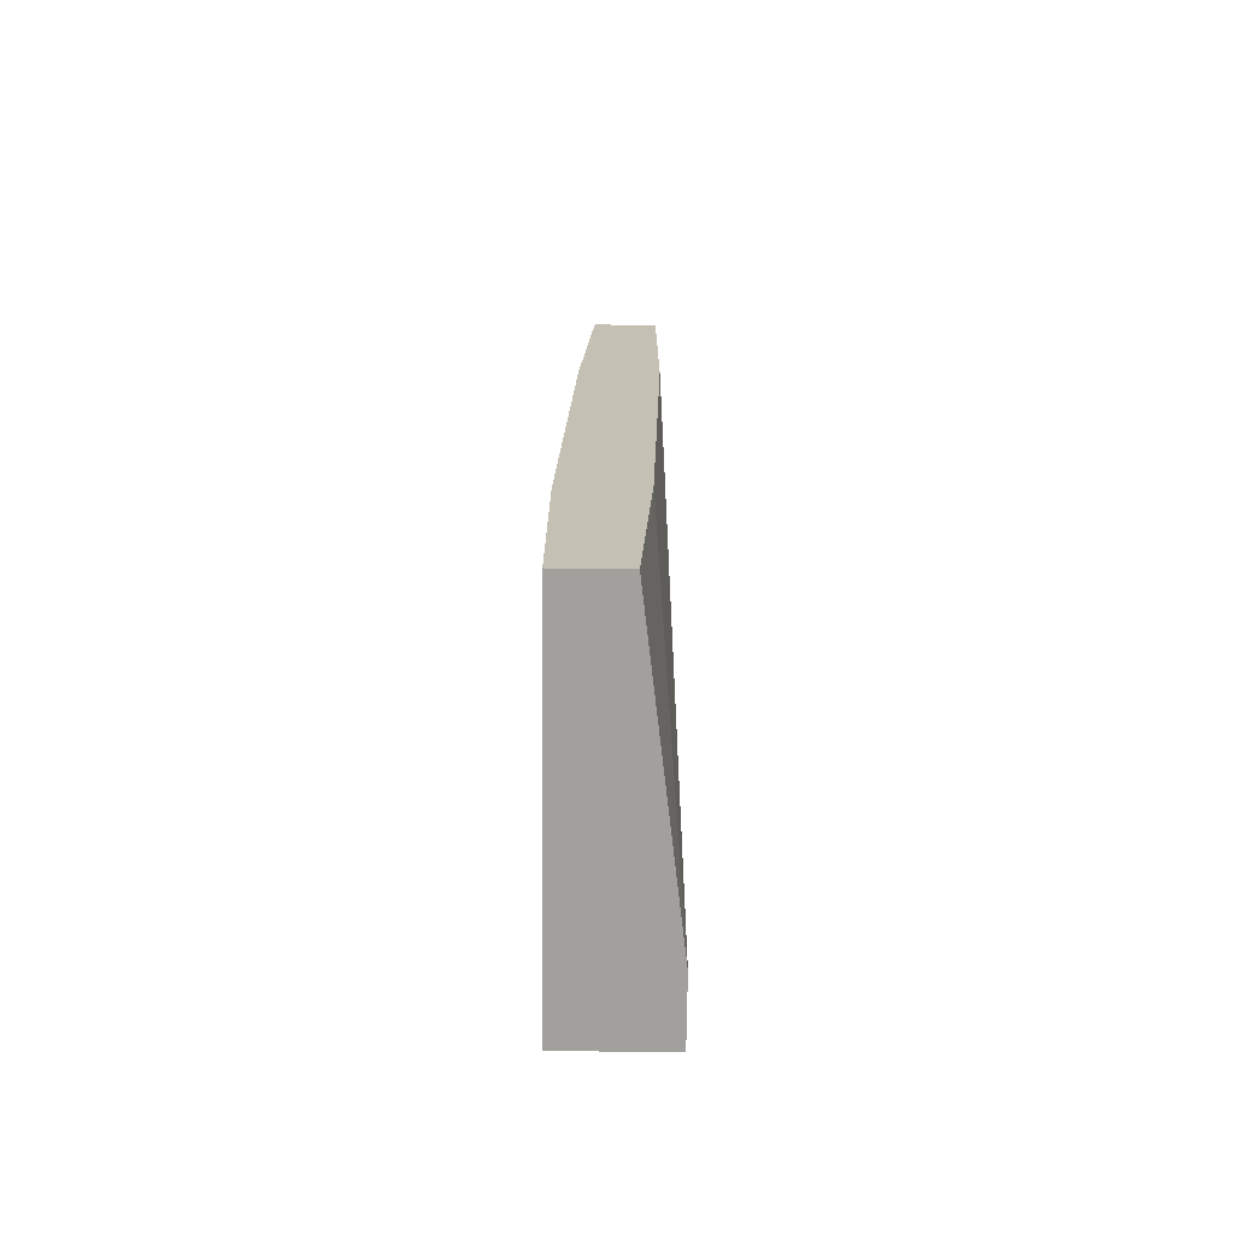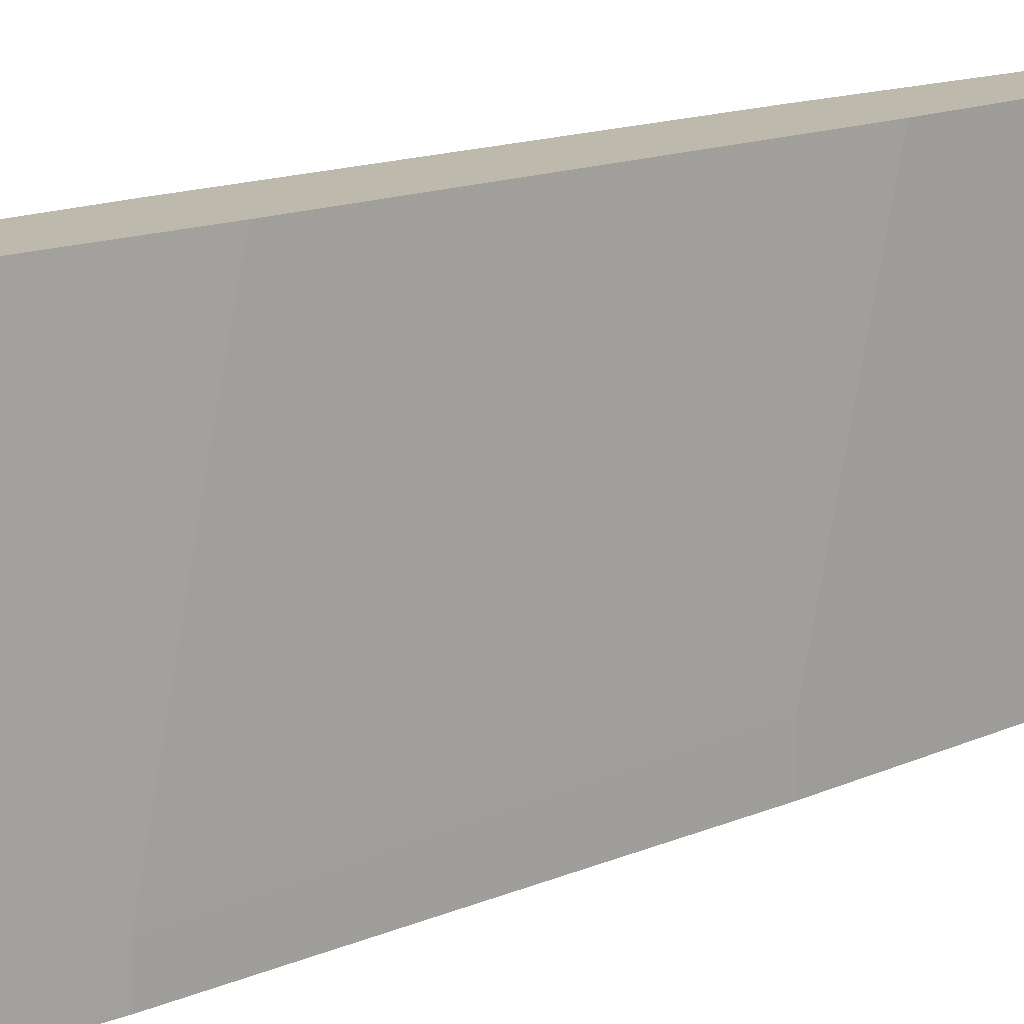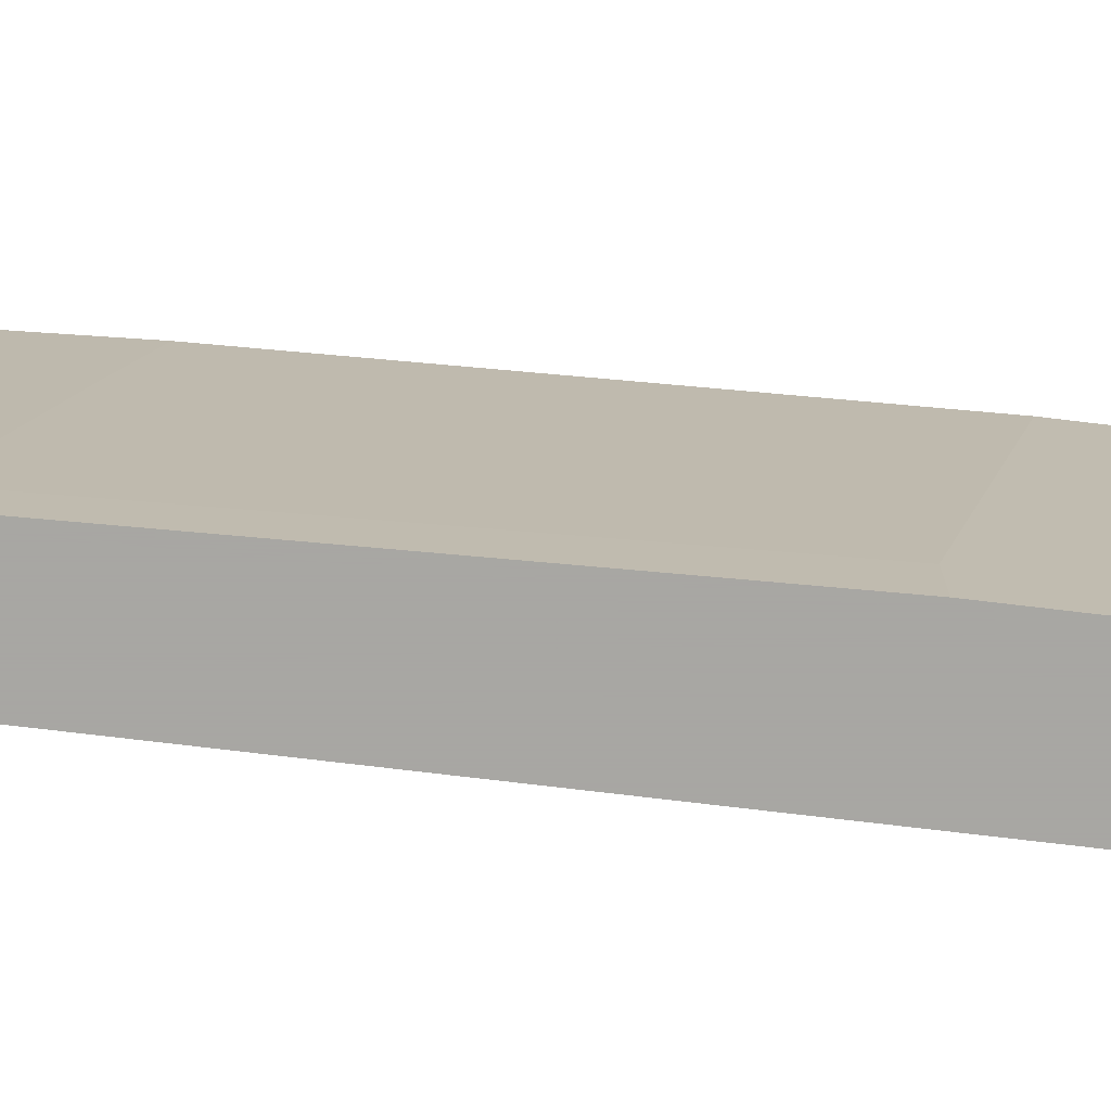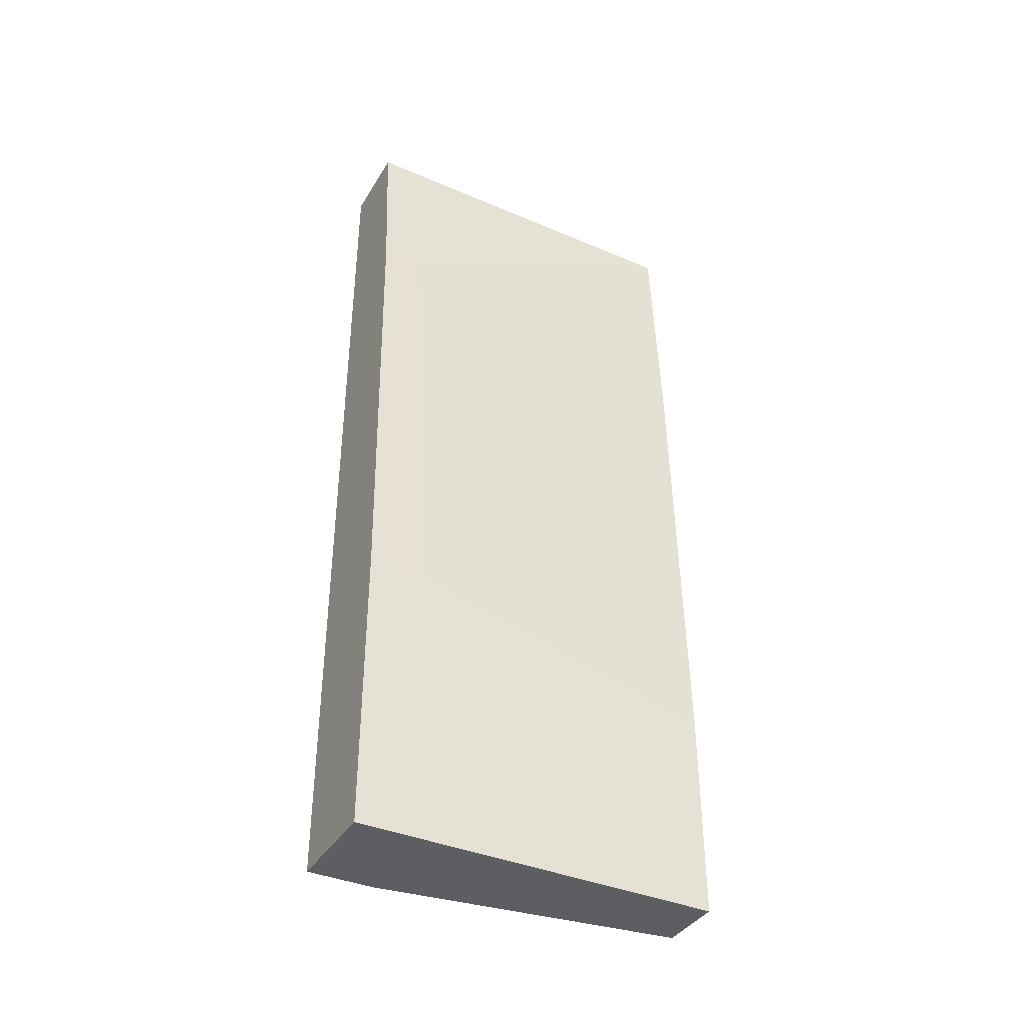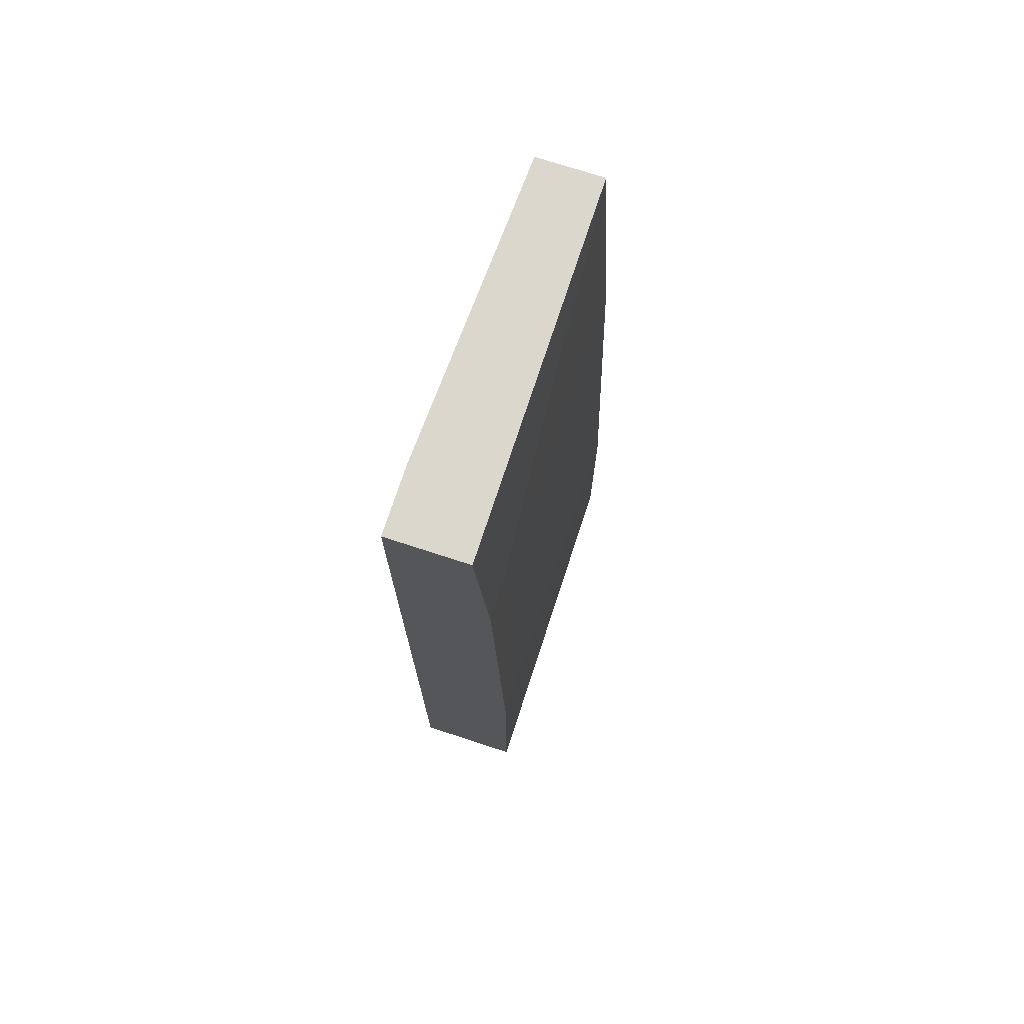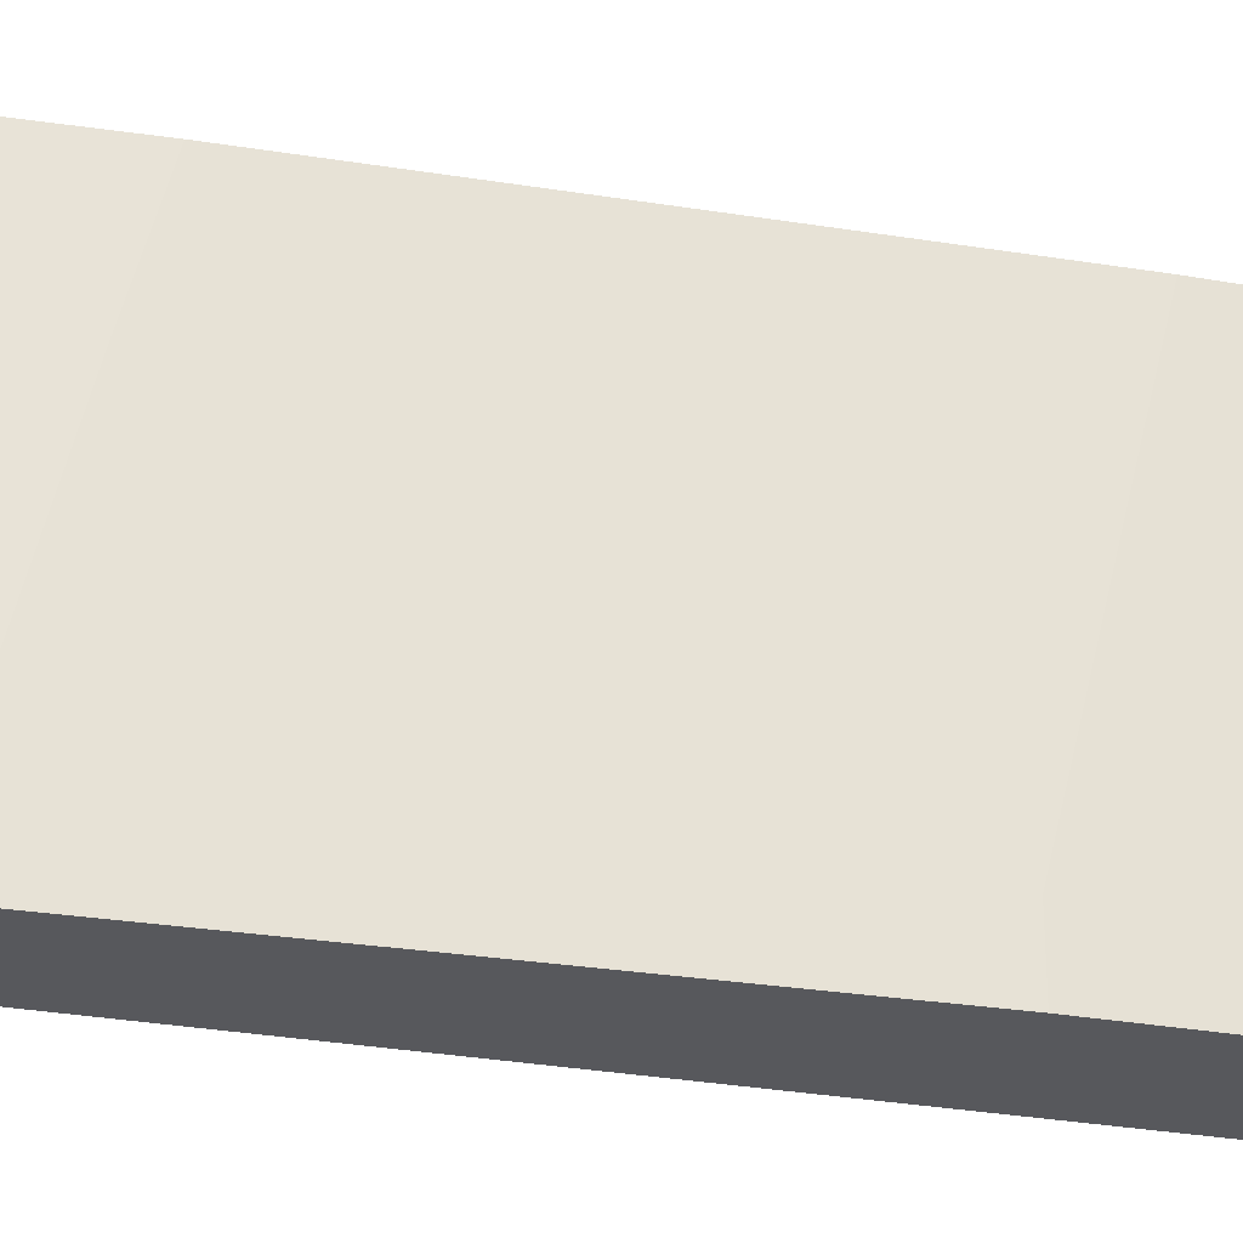
<metadata>
{"format":"obj","ext":"obj","renderer":"f3d","projection":"perspective","resolution":1024,"background":"white","views":[{"elev":-71.7,"azim":179.3,"up":"+Z"},{"elev":15.0,"azim":46.4,"up":"+Y"},{"elev":-74.4,"azim":83.2,"up":"+Y"},{"elev":-38.8,"azim":61.8,"up":"+Z"},{"elev":73.1,"azim":18.1,"up":"+Z"},{"elev":-28.7,"azim":74.7,"up":"+Y"}]}
</metadata>
<code>
v 0.007903 -0.000347 0.006268
v 0.01298 -0.03587 0.07224
v 0.01298 -0.000347 0.07224
v 0.01425 -0.0105 0.05067
v 0.01425 -0.03587 0.05575
v 0.01425 -0.000347 0.04813
v 0.01425 -0.03207 0.05575
v 0.006634 -0.000347 0.04813
v 0.006634 -0.000347 0.07224
v 0.01551 -0.03587 0.01263
v 0.01551 -0.03587 -0.0153
v 0.01551 -0.000347 -0.0153
v 0.01551 -0.000347 0.005008
v 0.01551 -0.03079 0.01263
v 0.005365 -0.03587 -0.0153
v 0.005365 -0.03587 0.07224
v 0.005365 -0.02953 -0.0153
v 0.005365 -0.02953 0.07224
v 0.009172 -0.000347 -0.0153
f 14 4 7
f 17 15 16
f 15 17 11
f 16 15 11
f 11 17 19
f 16 11 2
f 9 16 2
f 11 19 12
f 19 9 12
f 12 9 3
f 9 2 3
f 2 11 10
f 11 12 10
f 17 9 8
f 9 19 8
f 12 3 13
f 10 12 13
f 3 2 5
f 2 10 5
f 19 17 1
f 17 8 1
f 8 19 1
f 17 16 18
f 9 17 18
f 16 9 18
f 3 4 6
f 13 3 6
f 4 13 6
f 13 4 14
f 10 13 14
f 5 10 14
f 5 14 7
f 4 3 7
f 3 5 7

</code>
